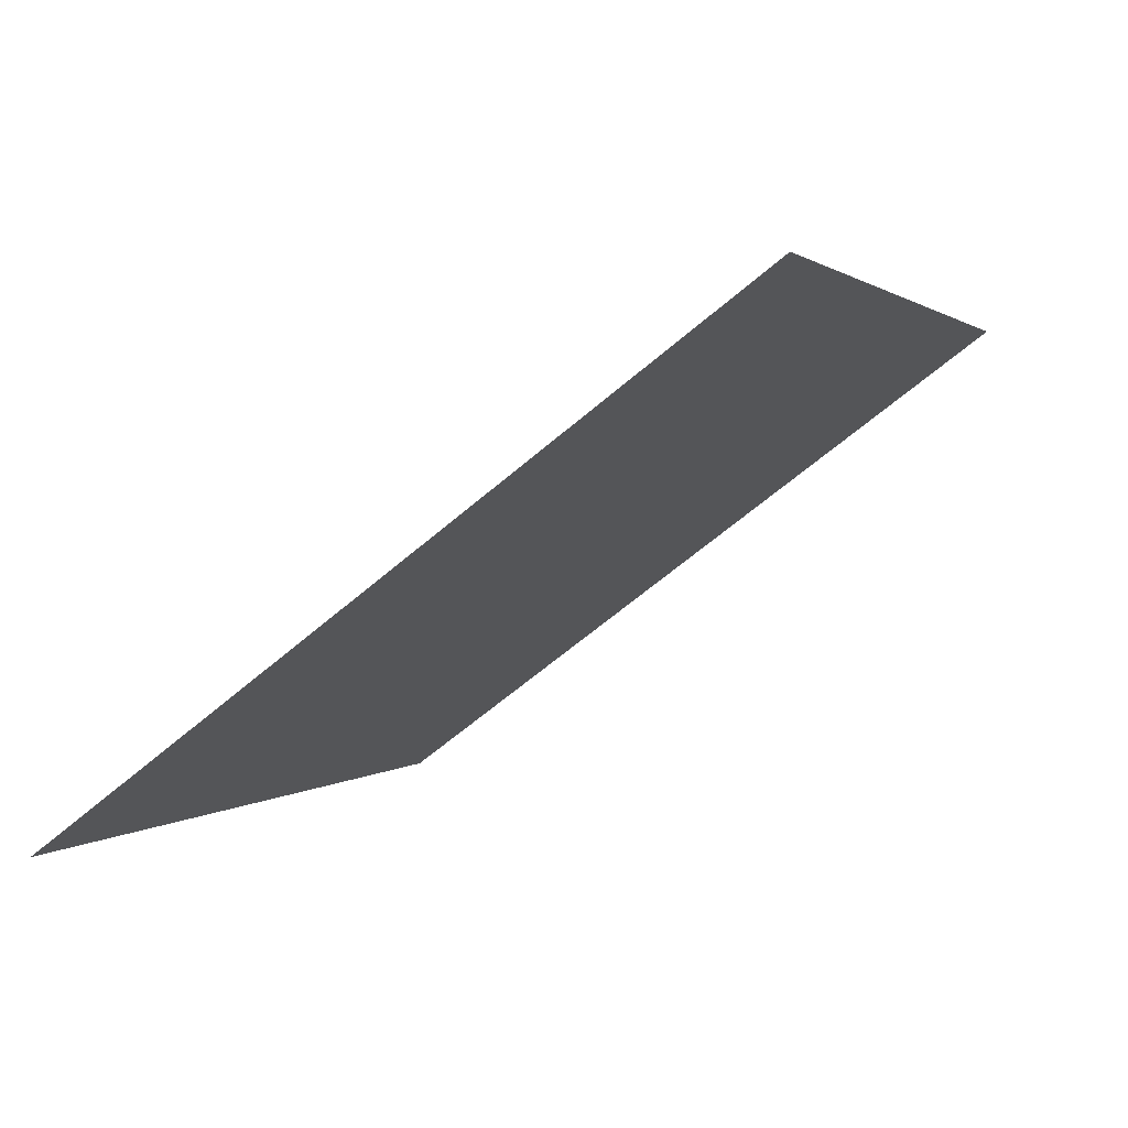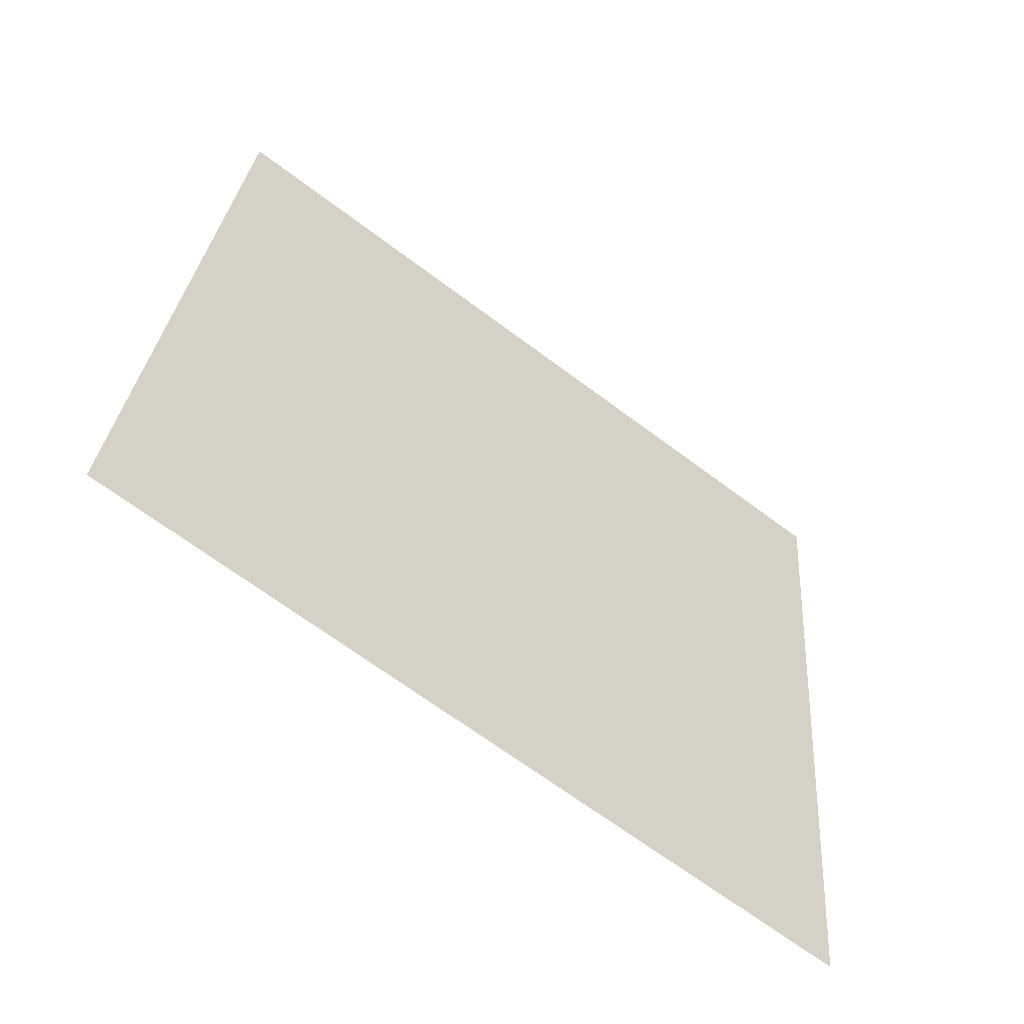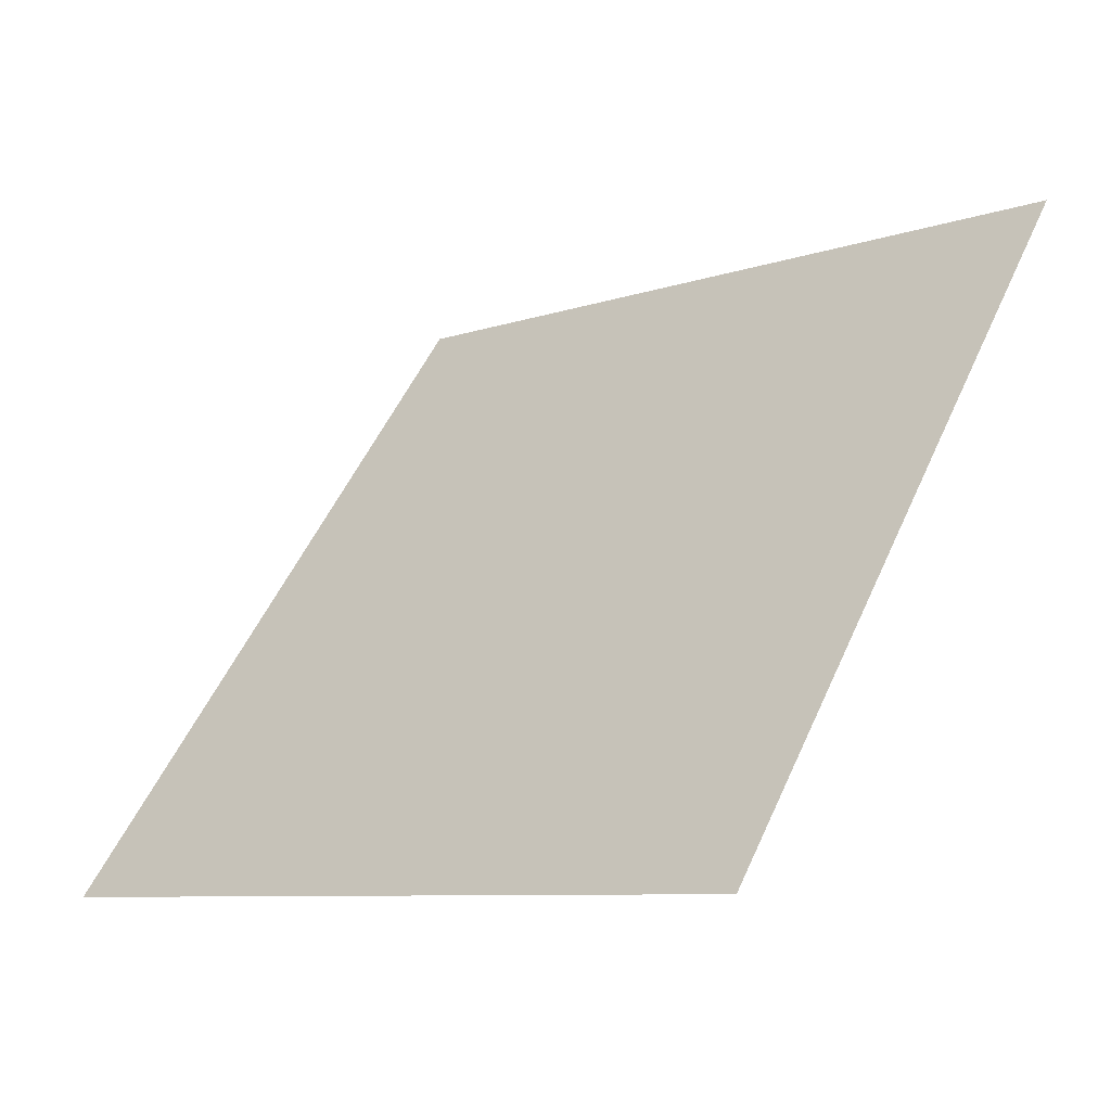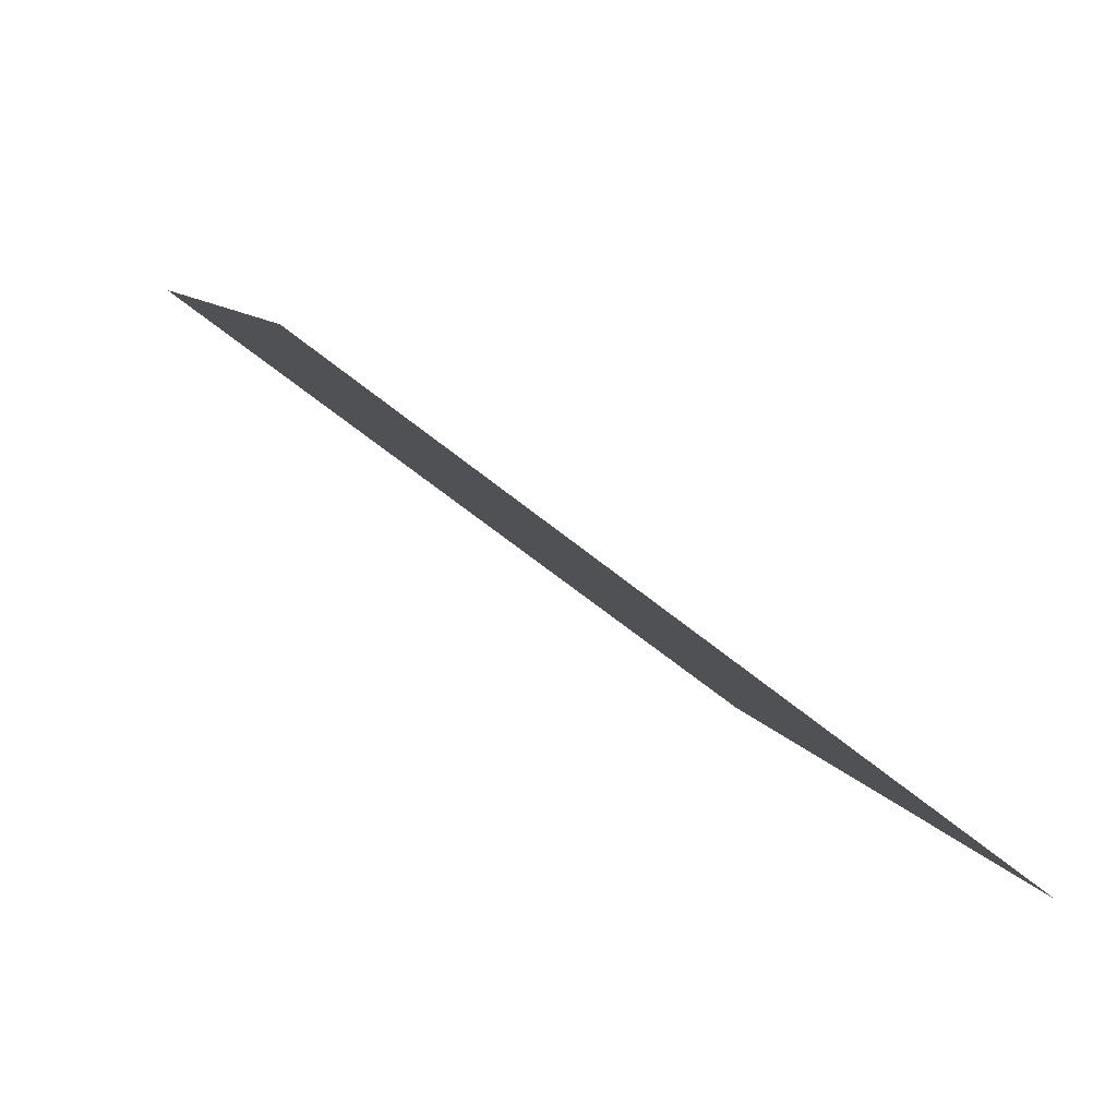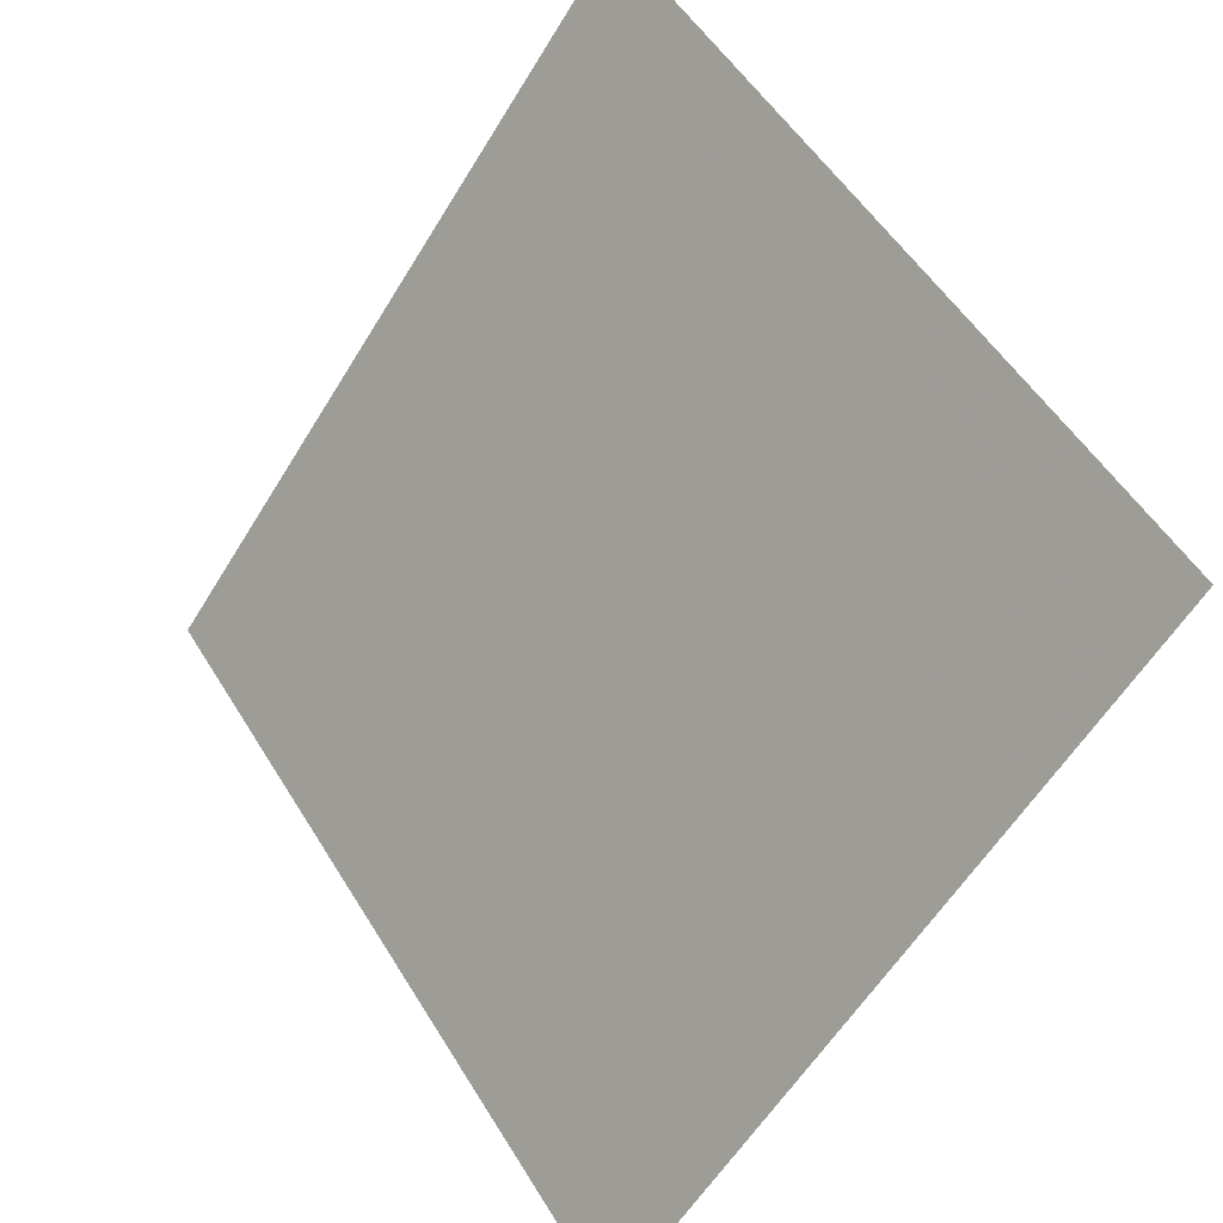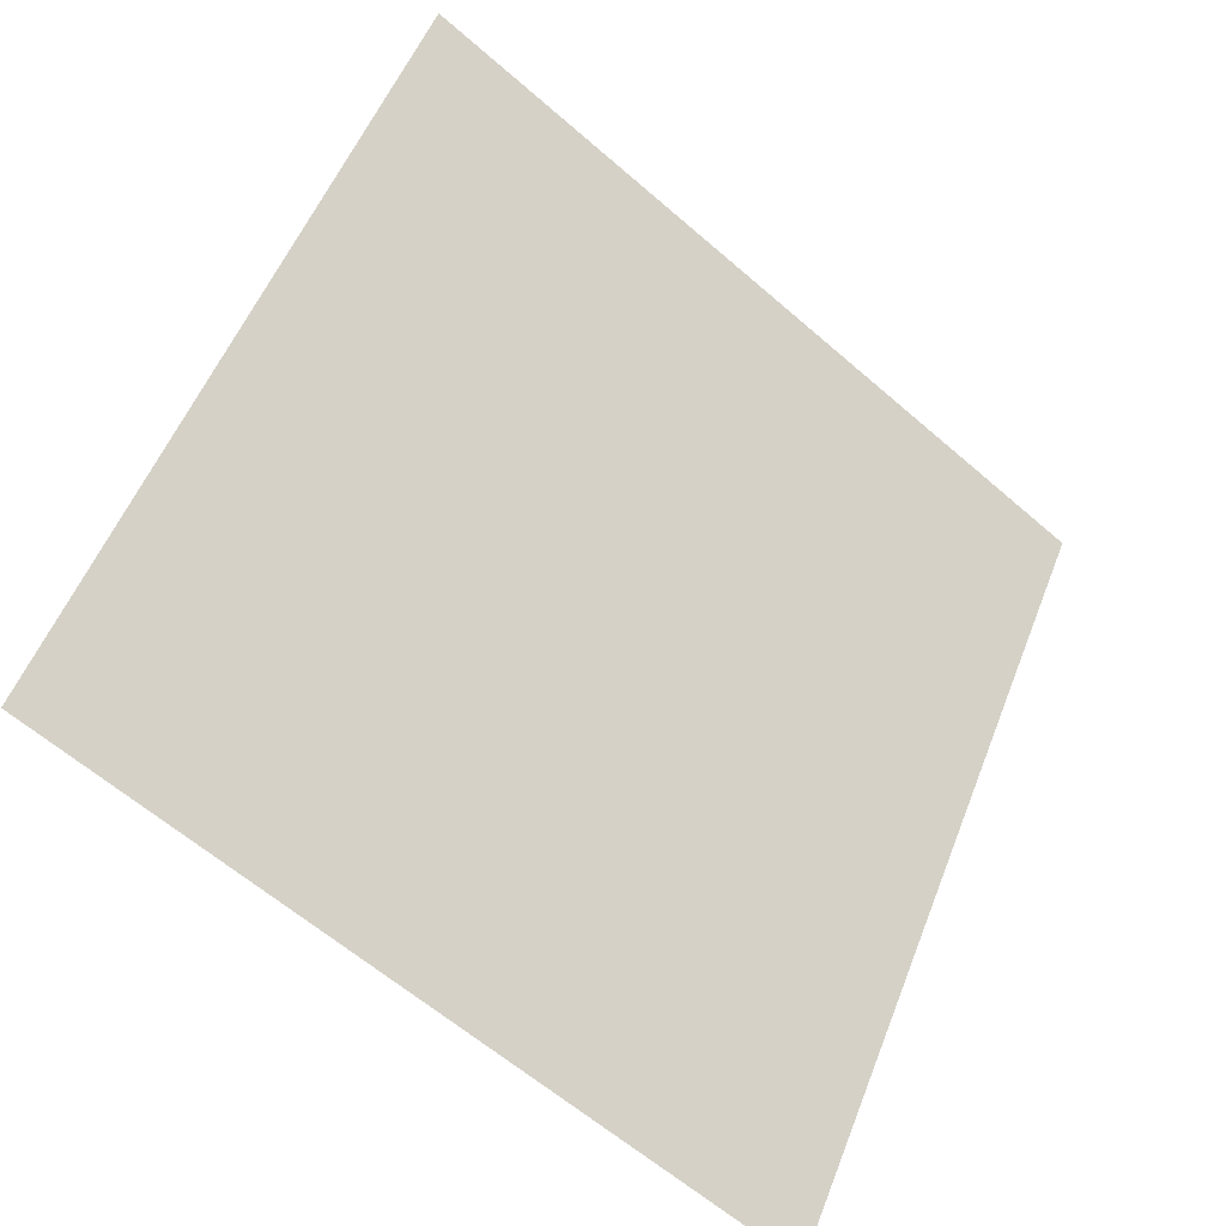
<metadata>
{"format":"obj","ext":"obj","renderer":"f3d","projection":"perspective","resolution":1024,"background":"white","views":[{"elev":2.6,"azim":-69.3,"up":"+Y"},{"elev":27.3,"azim":94.9,"up":"+Y"},{"elev":53.9,"azim":-65.7,"up":"+Y"},{"elev":6.9,"azim":75.4,"up":"+Y"},{"elev":52.2,"azim":57.9,"up":"+Z"},{"elev":52.8,"azim":111.7,"up":"+Y"}]}
</metadata>
<code>
v -0.02013 0.7668 0.481
v -0.02669 0.7669 0.4811
v -0.02657 0.7709 0.4864
v -0.02001 0.7707 0.4863
f 4 3 2 1

</code>
